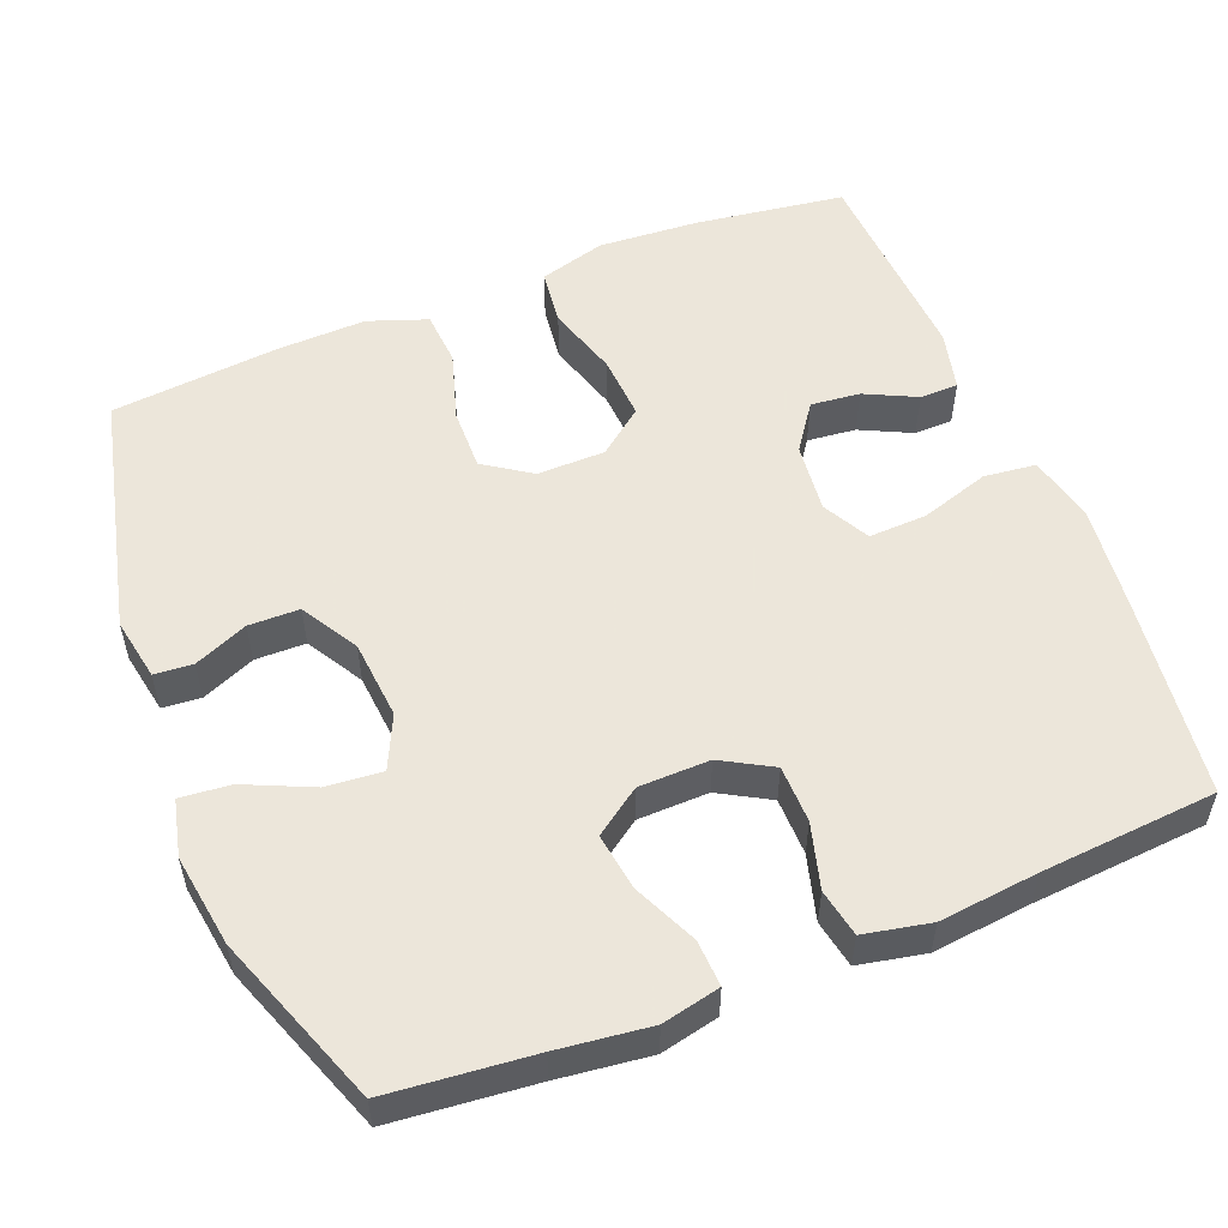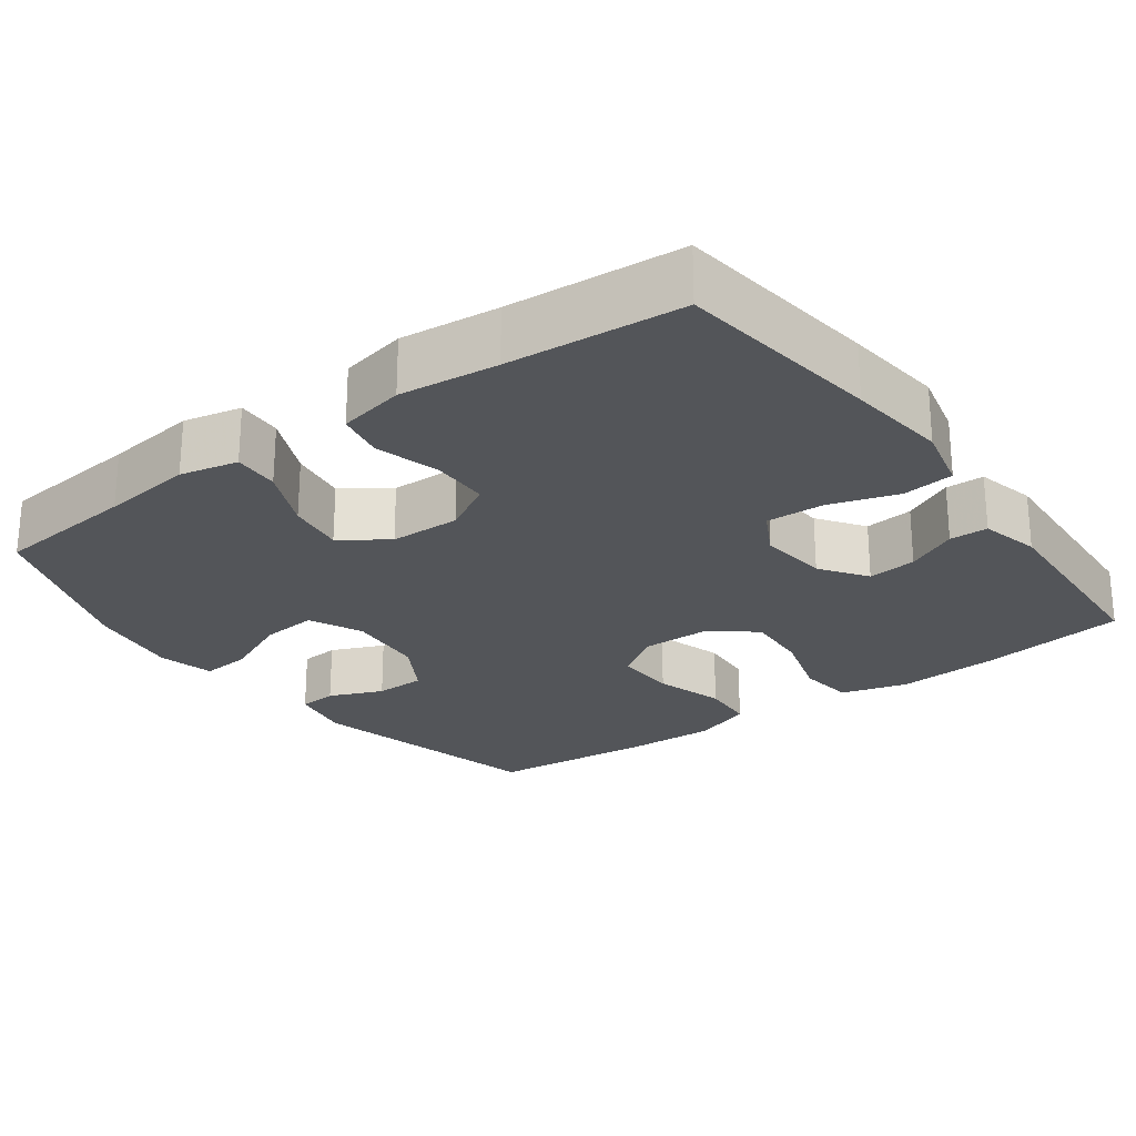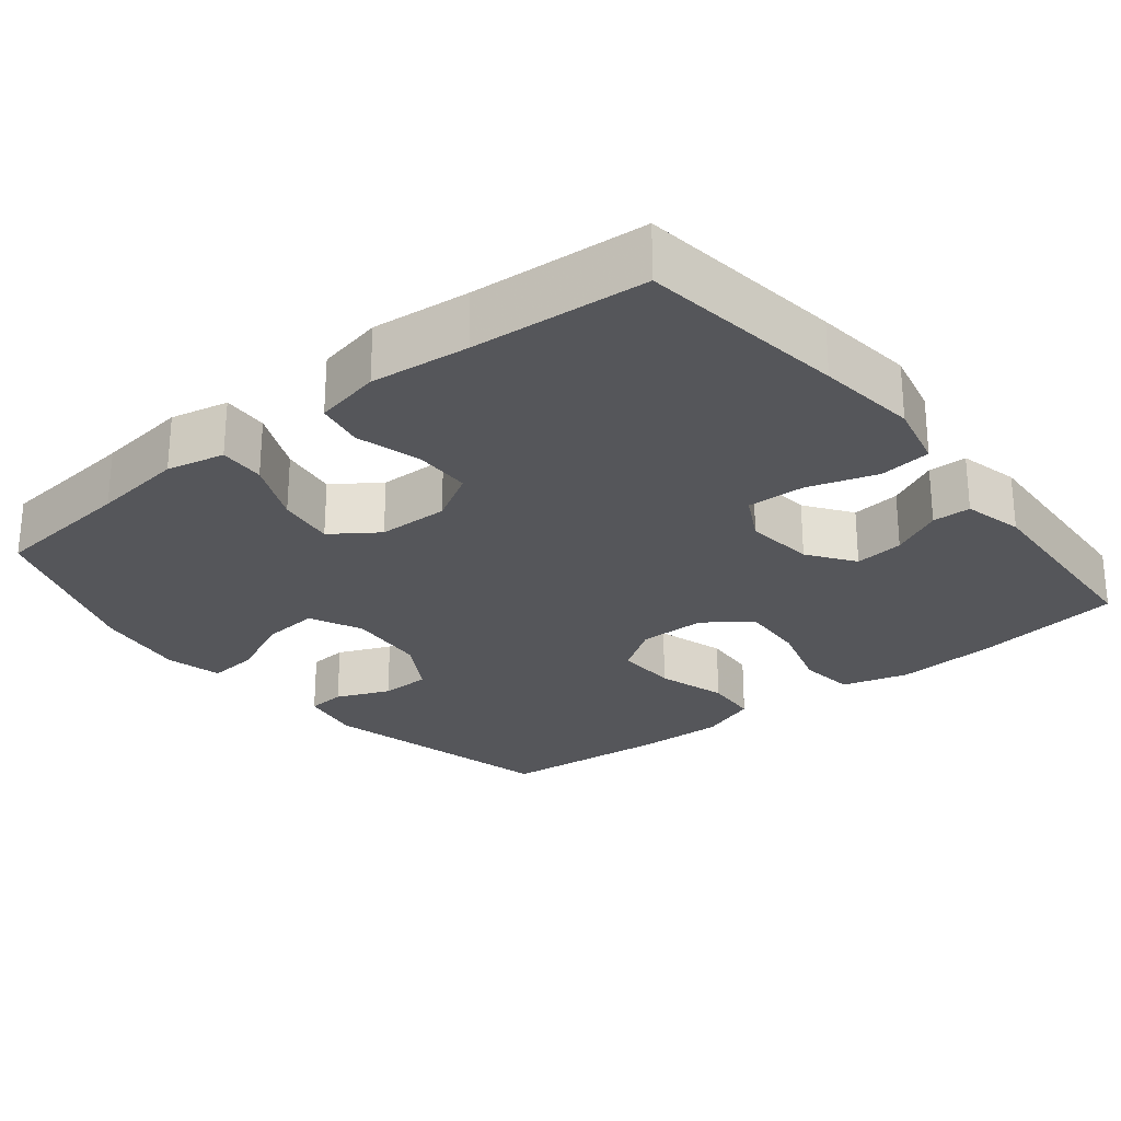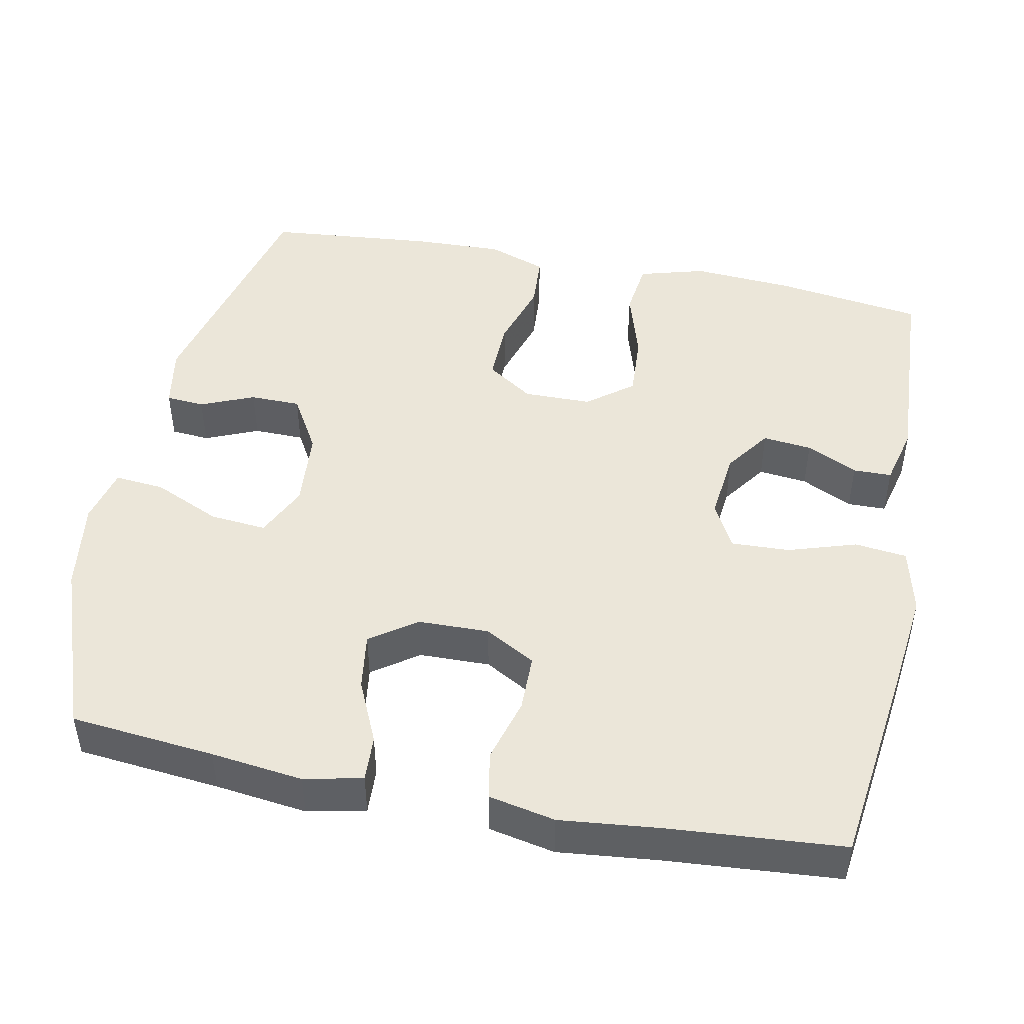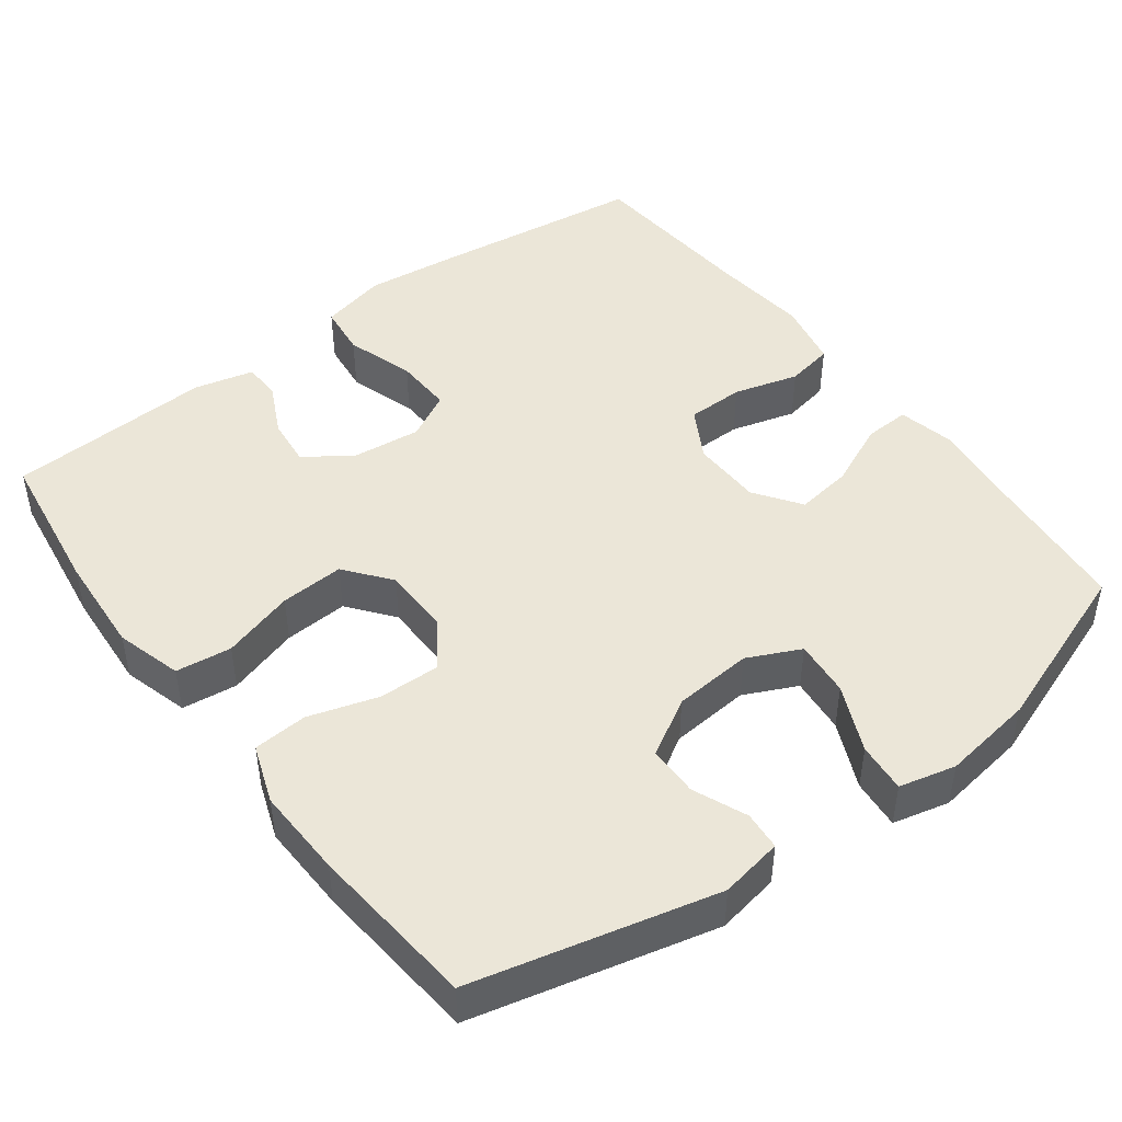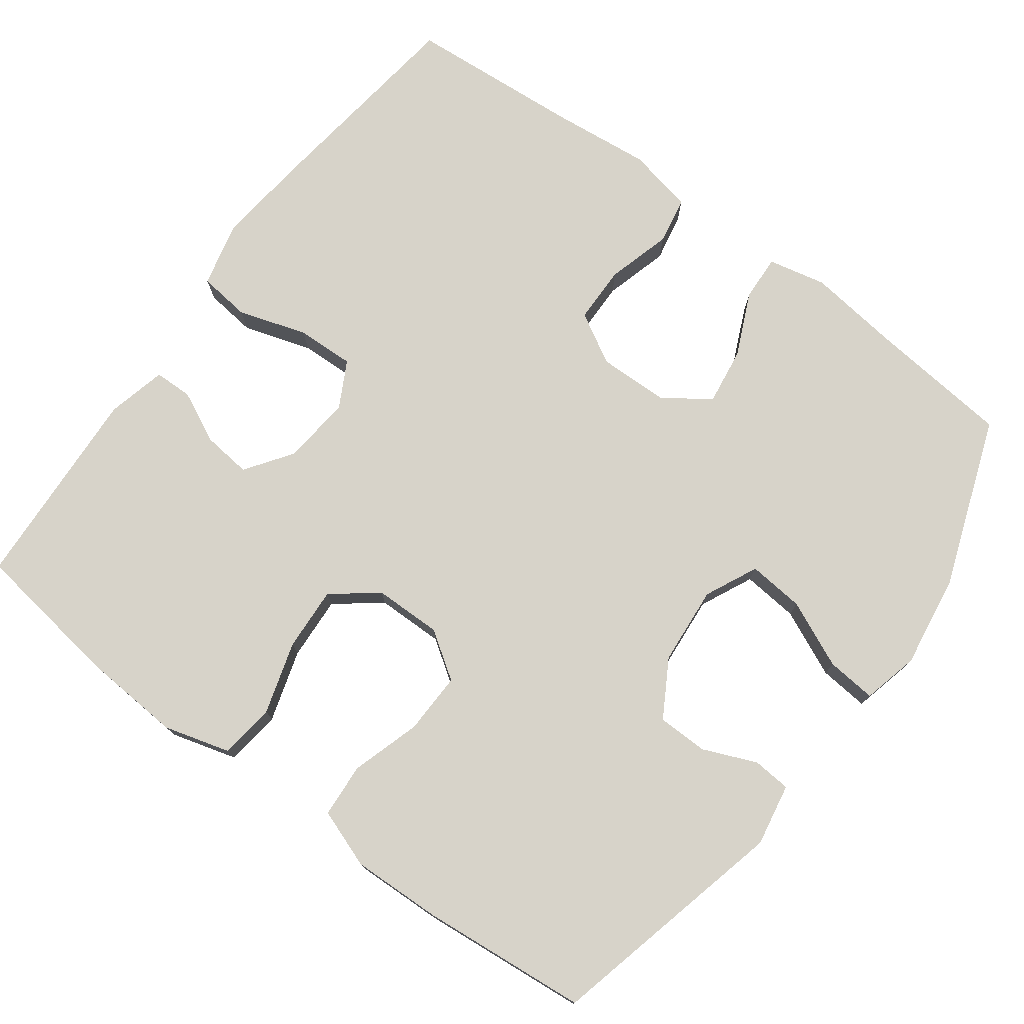
<metadata>
{"format":"obj","ext":"obj","renderer":"f3d","projection":"perspective","resolution":1024,"background":"white","views":[{"elev":54.2,"azim":-111.8,"up":"+Y"},{"elev":-24.5,"azim":-53.7,"up":"+Y"},{"elev":-26.1,"azim":-51.1,"up":"+Y"},{"elev":46.8,"azim":-78.6,"up":"+Y"},{"elev":46.2,"azim":143.2,"up":"+Y"},{"elev":76.1,"azim":126.6,"up":"+Y"}]}
</metadata>
<code>
v -0.5 0.07 0.5
v -0.226 0.07 0.535
v -0.093 0.07 0.55
v -0.005 0.07 0.529
v 0.003 0.07 0.46
v -0.026 0.07 0.369
v -0.029 0.07 0.292
v 0.033 0.07 0.259
v 0.125 0.07 0.269
v 0.186 0.07 0.312
v 0.179 0.07 0.377
v 0.146 0.07 0.445
v 0.147 0.07 0.496
v 0.226 0.07 0.515
v 0.5 0.07 0.5
v 0.528 0.07 0.303
v 0.537 0.07 0.169
v 0.512 0.07 0.081
v 0.438 0.07 0.072
v 0.342 0.07 0.101
v 0.257 0.07 0.106
v 0.21 0.07 0.046
v 0.209 0.07 -0.044
v 0.251 0.07 -0.106
v 0.333 0.07 -0.104
v 0.425 0.07 -0.076
v 0.497 0.07 -0.081
v 0.525 0.07 -0.159
v 0.521 0.07 -0.278
v 0.5 0.07 -0.5
v 0.179 0.07 -0.577
v 0.096 0.07 -0.562
v 0.092 0.07 -0.511
v 0.122 0.07 -0.44
v 0.121 0.07 -0.373
v 0.046 0.07 -0.329
v -0.059 0.07 -0.32
v -0.129 0.07 -0.353
v -0.122 0.07 -0.428
v -0.082 0.07 -0.517
v -0.076 0.07 -0.583
v -0.151 0.07 -0.601
v -0.273 0.07 -0.583
v -0.5 0.07 -0.5
v -0.519 0.07 -0.309
v -0.534 0.07 -0.187
v -0.517 0.07 -0.11
v -0.456 0.07 -0.113
v -0.372 0.07 -0.151
v -0.296 0.07 -0.162
v -0.253 0.07 -0.101
v -0.251 0.07 -0.007
v -0.289 0.07 0.06
v -0.365 0.07 0.061
v -0.451 0.07 0.037
v -0.514 0.07 0.049
v -0.532 0.07 0.137
v -0.518 0.07 0.268
v -0.5 0 0.5
v -0.226 0 0.535
v -0.093 0 0.55
v -0.005 0 0.529
v 0.003 0 0.46
v -0.026 0 0.369
v -0.029 0 0.292
v 0.033 0 0.259
v 0.125 0 0.269
v 0.186 0 0.312
v 0.179 0 0.377
v 0.146 0 0.445
v 0.147 0 0.496
v 0.226 0 0.515
v 0.5 0 0.5
v 0.528 0 0.303
v 0.537 0 0.169
v 0.512 0 0.081
v 0.438 0 0.072
v 0.342 0 0.101
v 0.257 0 0.106
v 0.21 0 0.046
v 0.209 0 -0.044
v 0.251 0 -0.106
v 0.333 0 -0.104
v 0.425 0 -0.076
v 0.497 0 -0.081
v 0.525 0 -0.159
v 0.521 0 -0.278
v 0.5 0 -0.5
v 0.179 0 -0.577
v 0.096 0 -0.562
v 0.092 0 -0.511
v 0.122 0 -0.44
v 0.121 0 -0.373
v 0.046 0 -0.329
v -0.059 0 -0.32
v -0.129 0 -0.353
v -0.122 0 -0.428
v -0.082 0 -0.517
v -0.076 0 -0.583
v -0.151 0 -0.601
v -0.273 0 -0.583
v -0.5 0 -0.5
v -0.519 0 -0.309
v -0.534 0 -0.187
v -0.517 0 -0.11
v -0.456 0 -0.113
v -0.372 0 -0.151
v -0.296 0 -0.162
v -0.253 0 -0.101
v -0.251 0 -0.007
v -0.289 0 0.06
v -0.365 0 0.061
v -0.451 0 0.037
v -0.514 0 0.049
v -0.532 0 0.137
v -0.518 0 0.268
f 55 56 57 58
f 54 55 58 1
f 53 54 1 2
f 52 53 2 3
f 51 52 3 4
f 46 47 48 49
f 45 46 49 50
f 44 45 50
f 43 44 50 51
f 39 40 41 42
f 38 39 42 43
f 31 32 33 34
f 31 34 35
f 30 31 35
f 29 30 35 36
f 25 26 27 28
f 24 25 28 29
f 17 18 19 20
f 17 20 21
f 16 17 21
f 15 16 21
f 14 15 21 22
f 11 12 13 14
f 10 11 14
f 51 4 5 6
f 38 43 51 6
f 24 29 36 37
f 23 24 37 38
f 22 23 38
f 10 14 22
f 9 10 22 38
f 8 9 38
f 7 8 38
f 6 7 38
f 116 115 114 113
f 59 116 113 112
f 60 59 112 111
f 61 60 111 110
f 62 61 110 109
f 107 106 105 104
f 108 107 104 103
f 108 103 102
f 109 108 102 101
f 100 99 98 97
f 101 100 97 96
f 92 91 90 89
f 93 92 89
f 93 89 88
f 94 93 88 87
f 86 85 84 83
f 87 86 83 82
f 78 77 76 75
f 79 78 75
f 79 75 74
f 79 74 73
f 80 79 73 72
f 72 71 70 69
f 72 69 68
f 64 63 62 109
f 64 109 101 96
f 95 94 87 82
f 96 95 82 81
f 96 81 80
f 80 72 68
f 96 80 68 67
f 96 67 66
f 96 66 65
f 96 65 64
f 1 59 60 2
f 2 60 61 3
f 3 61 62 4
f 4 62 63 5
f 5 63 64 6
f 6 64 65 7
f 7 65 66 8
f 8 66 67 9
f 9 67 68 10
f 10 68 69 11
f 11 69 70 12
f 12 70 71 13
f 13 71 72 14
f 14 72 73 15
f 15 73 74 16
f 16 74 75 17
f 17 75 76 18
f 18 76 77 19
f 19 77 78 20
f 20 78 79 21
f 21 79 80 22
f 22 80 81 23
f 23 81 82 24
f 24 82 83 25
f 25 83 84 26
f 26 84 85 27
f 27 85 86 28
f 28 86 87 29
f 29 87 88 30
f 30 88 89 31
f 31 89 90 32
f 32 90 91 33
f 33 91 92 34
f 34 92 93 35
f 35 93 94 36
f 36 94 95 37
f 37 95 96 38
f 38 96 97 39
f 39 97 98 40
f 40 98 99 41
f 41 99 100 42
f 42 100 101 43
f 43 101 102 44
f 44 102 103 45
f 45 103 104 46
f 46 104 105 47
f 47 105 106 48
f 48 106 107 49
f 49 107 108 50
f 50 108 109 51
f 51 109 110 52
f 52 110 111 53
f 53 111 112 54
f 54 112 113 55
f 55 113 114 56
f 56 114 115 57
f 57 115 116 58
f 58 116 59 1

</code>
